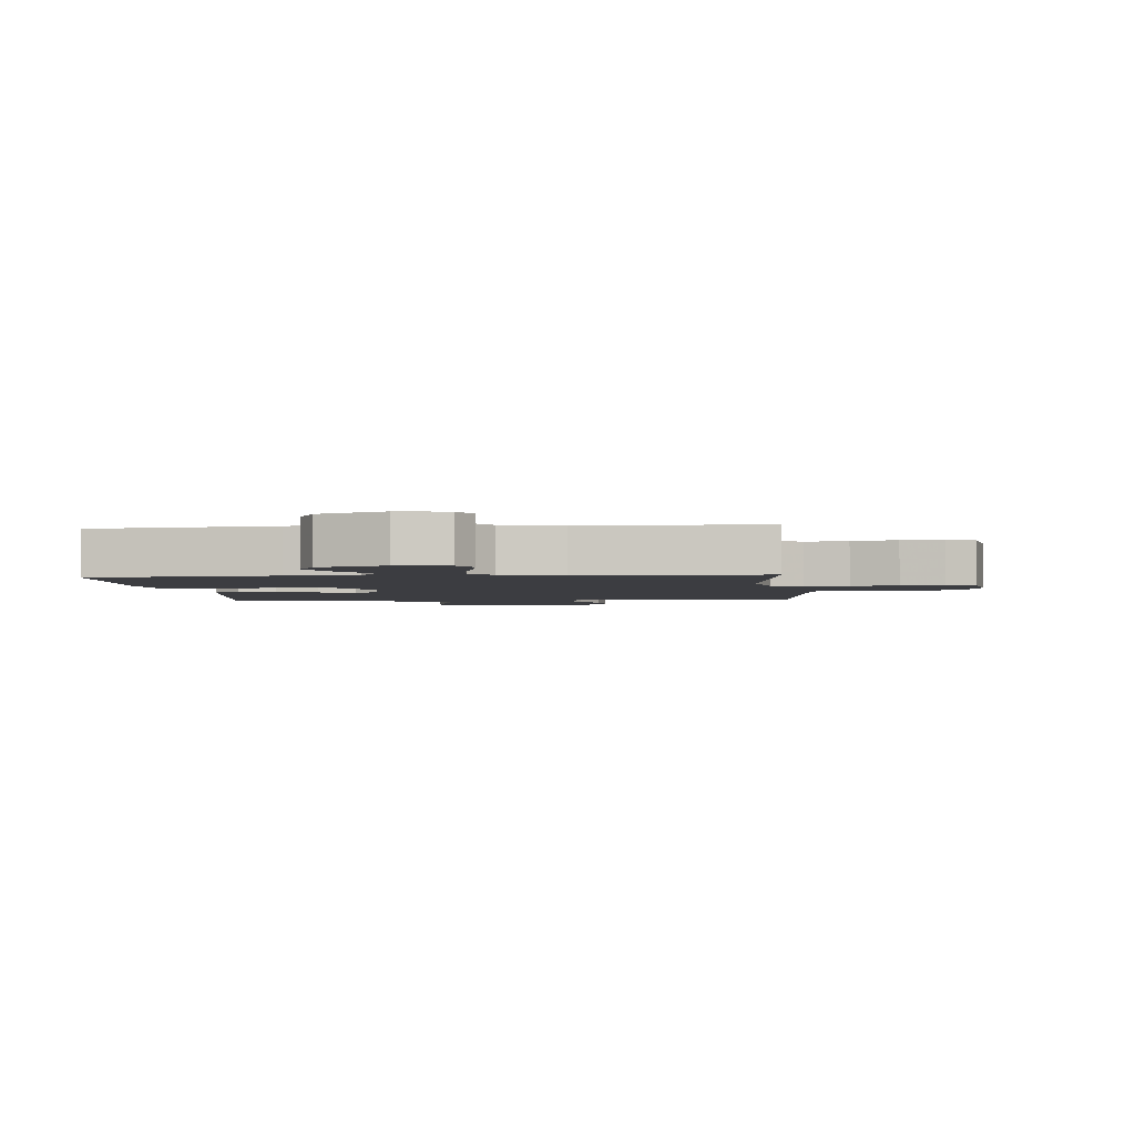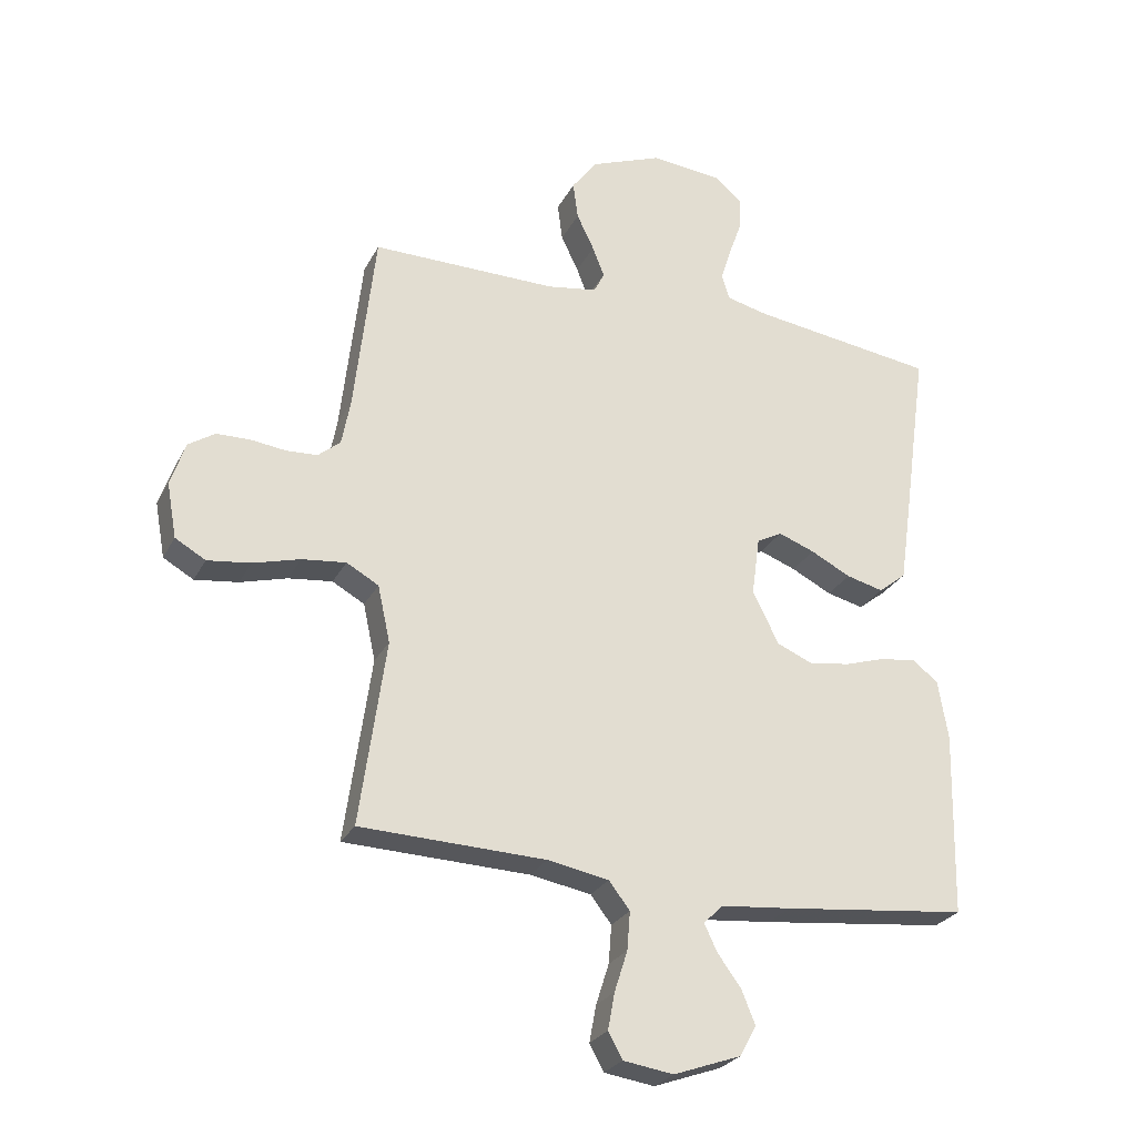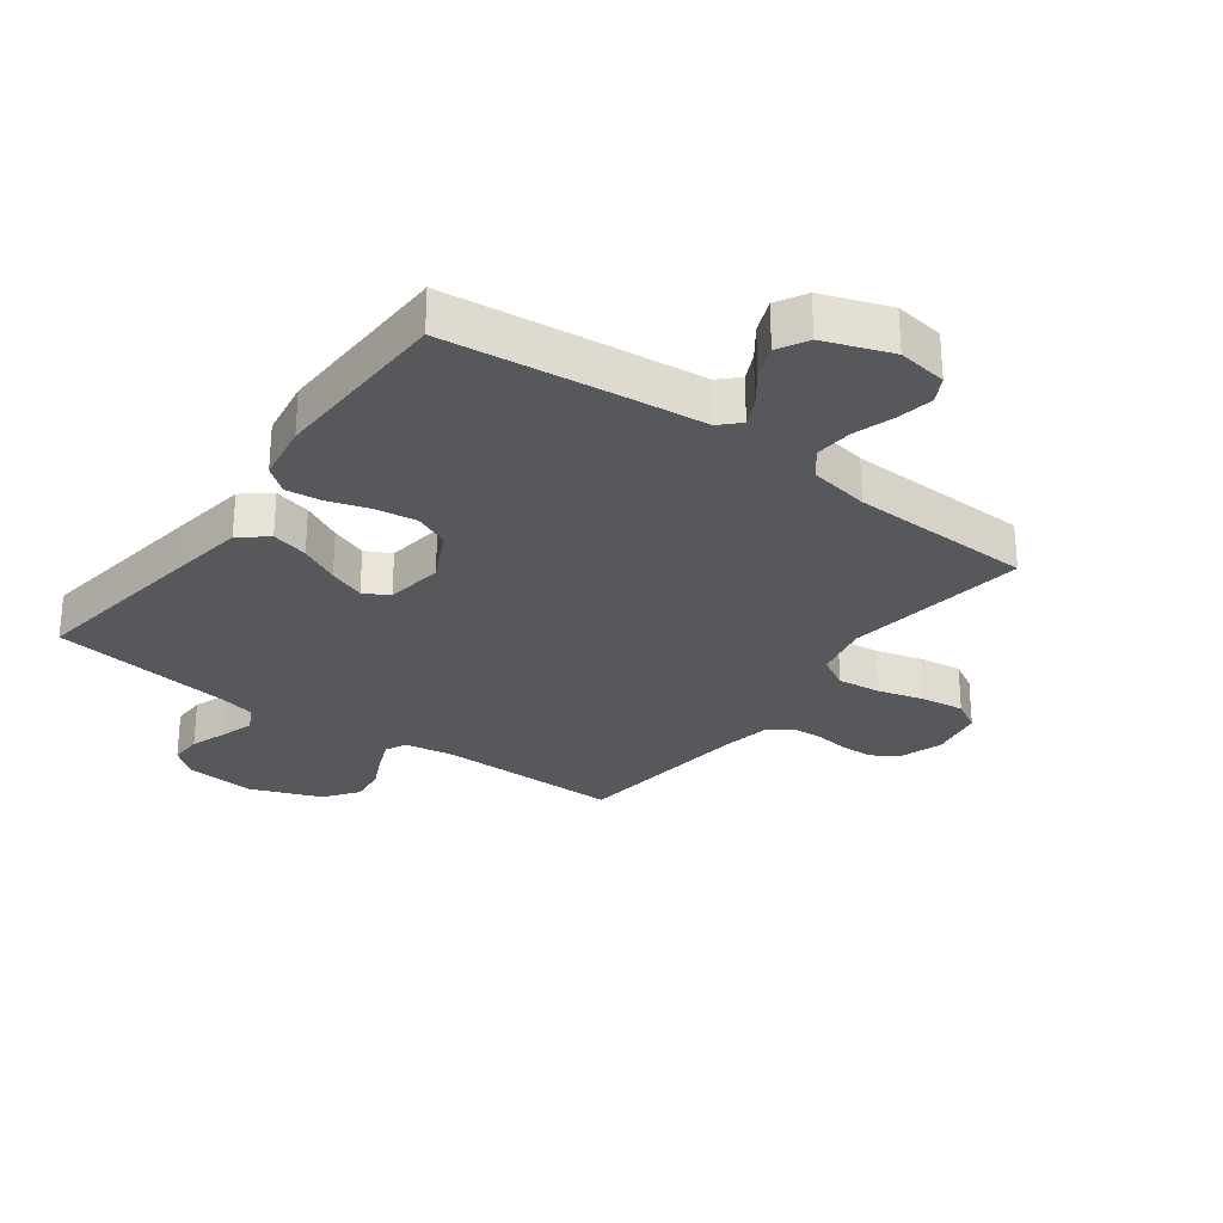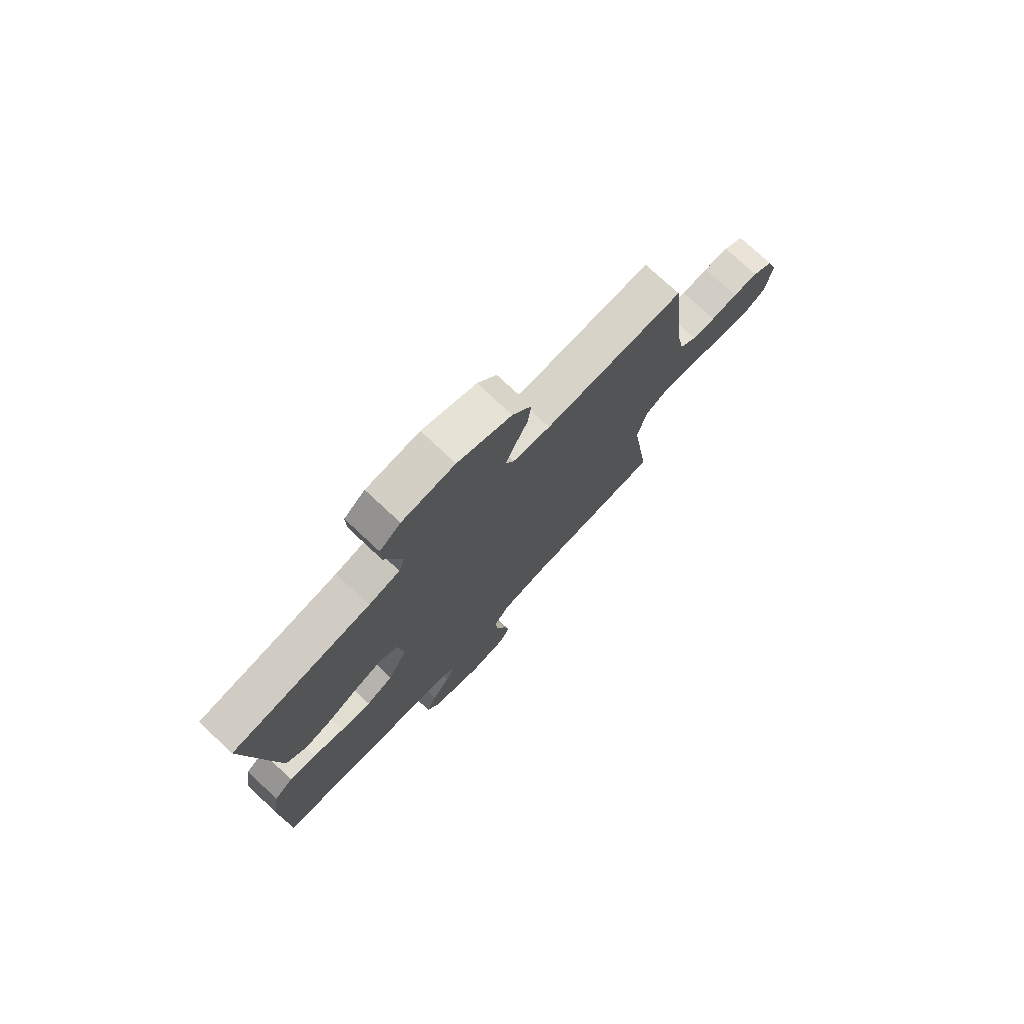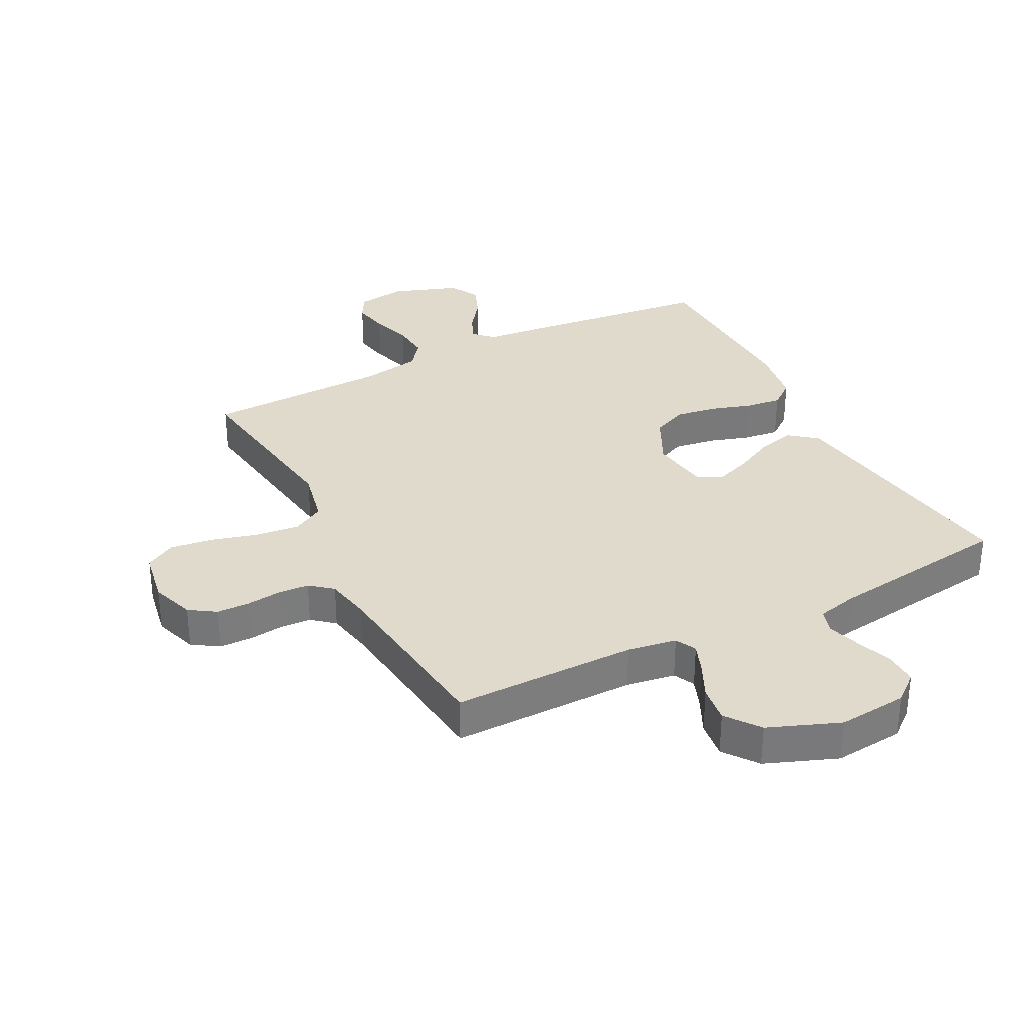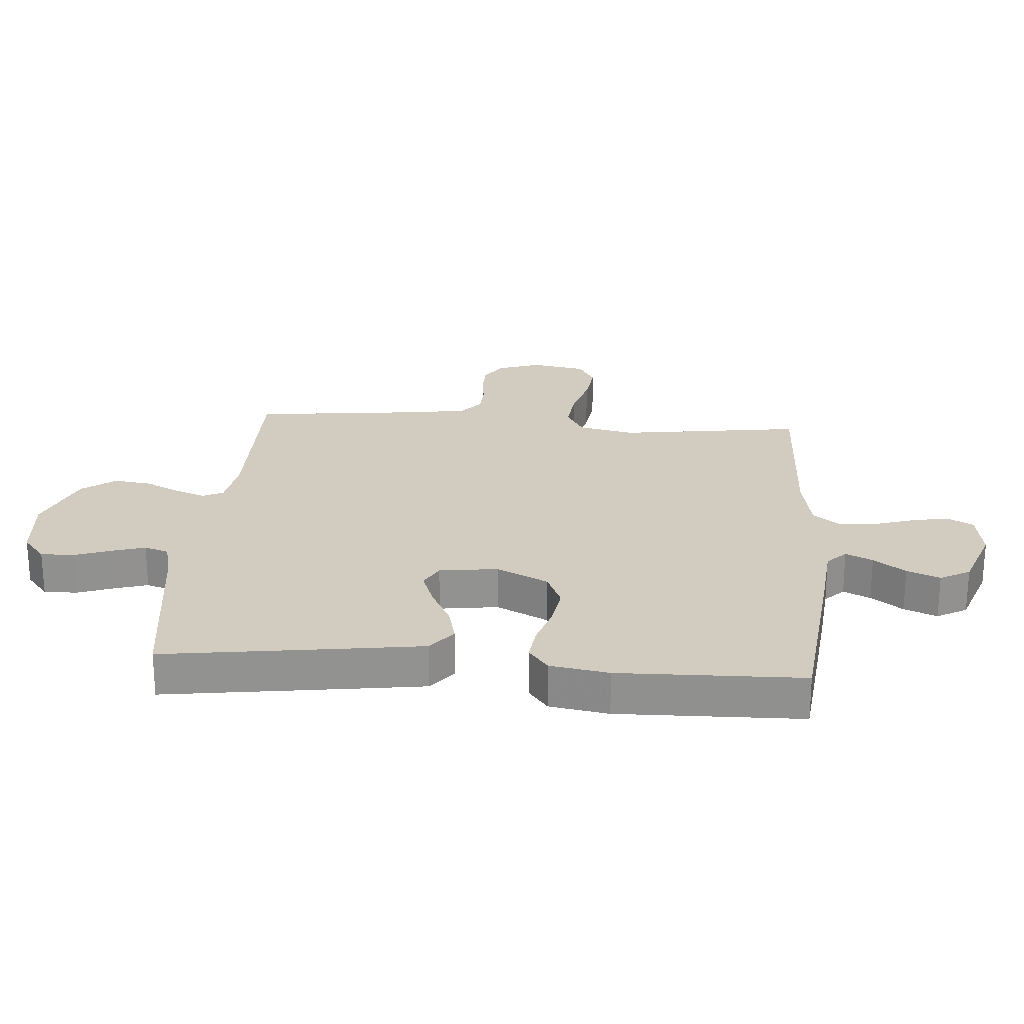
<metadata>
{"format":"obj","ext":"obj","renderer":"f3d","projection":"perspective","resolution":1024,"background":"white","views":[{"elev":-2.7,"azim":-174.6,"up":"+Y"},{"elev":-26.6,"azim":-22.4,"up":"+Z"},{"elev":-28.0,"azim":143.6,"up":"+Y"},{"elev":75.8,"azim":133.1,"up":"+Z"},{"elev":32.5,"azim":-27.2,"up":"+Y"},{"elev":24.0,"azim":94.4,"up":"+Y"}]}
</metadata>
<code>
v 0.5 0.07 -0.5
v 0.2 0.07 -0.533
v 0.086 0.07 -0.544
v 0.055 0.07 -0.575
v 0.076 0.07 -0.619
v 0.114 0.07 -0.671
v 0.136 0.07 -0.725
v 0.109 0.07 -0.774
v 0 0.07 -0.813
v -0.081 0.07 -0.801
v -0.104 0.07 -0.759
v -0.093 0.07 -0.7
v -0.072 0.07 -0.634
v -0.067 0.07 -0.572
v -0.101 0.07 -0.528
v -0.2 0.07 -0.51
v -0.5 0.07 -0.5
v -0.458 0.07 -0.2
v -0.478 0.07 -0.108
v -0.53 0.07 -0.079
v -0.601 0.07 -0.087
v -0.677 0.07 -0.108
v -0.747 0.07 -0.117
v -0.796 0.07 -0.089
v -0.812 0.07 0
v -0.788 0.07 0.071
v -0.745 0.07 0.099
v -0.691 0.07 0.1
v -0.634 0.07 0.093
v -0.584 0.07 0.096
v -0.548 0.07 0.126
v -0.534 0.07 0.2
v -0.5 0.07 0.5
v -0.2 0.07 0.498
v -0.119 0.07 0.511
v -0.102 0.07 0.545
v -0.121 0.07 0.594
v -0.149 0.07 0.652
v -0.157 0.07 0.713
v -0.116 0.07 0.768
v 0 0.07 0.813
v 0.114 0.07 0.802
v 0.159 0.07 0.765
v 0.158 0.07 0.711
v 0.137 0.07 0.652
v 0.12 0.07 0.597
v 0.133 0.07 0.557
v 0.2 0.07 0.541
v 0.5 0.07 0.5
v 0.458 0.07 0.2
v 0.441 0.07 0.083
v 0.396 0.07 0.047
v 0.336 0.07 0.062
v 0.271 0.07 0.095
v 0.212 0.07 0.117
v 0.171 0.07 0.095
v 0.158 0.07 0
v 0.2 0.07 -0.085
v 0.258 0.07 -0.11
v 0.325 0.07 -0.1
v 0.392 0.07 -0.079
v 0.45 0.07 -0.072
v 0.491 0.07 -0.104
v 0.507 0.07 -0.2
v 0.5 0 -0.5
v 0.2 0 -0.533
v 0.086 0 -0.544
v 0.055 0 -0.575
v 0.076 0 -0.619
v 0.114 0 -0.671
v 0.136 0 -0.725
v 0.109 0 -0.774
v 0 0 -0.813
v -0.081 0 -0.801
v -0.104 0 -0.759
v -0.093 0 -0.7
v -0.072 0 -0.634
v -0.067 0 -0.572
v -0.101 0 -0.528
v -0.2 0 -0.51
v -0.5 0 -0.5
v -0.458 0 -0.2
v -0.478 0 -0.108
v -0.53 0 -0.079
v -0.601 0 -0.087
v -0.677 0 -0.108
v -0.747 0 -0.117
v -0.796 0 -0.089
v -0.812 0 0
v -0.788 0 0.071
v -0.745 0 0.099
v -0.691 0 0.1
v -0.634 0 0.093
v -0.584 0 0.096
v -0.548 0 0.126
v -0.534 0 0.2
v -0.5 0 0.5
v -0.2 0 0.498
v -0.119 0 0.511
v -0.102 0 0.545
v -0.121 0 0.594
v -0.149 0 0.652
v -0.157 0 0.713
v -0.116 0 0.768
v 0 0 0.813
v 0.114 0 0.802
v 0.159 0 0.765
v 0.158 0 0.711
v 0.137 0 0.652
v 0.12 0 0.597
v 0.133 0 0.557
v 0.2 0 0.541
v 0.5 0 0.5
v 0.458 0 0.2
v 0.441 0 0.083
v 0.396 0 0.047
v 0.336 0 0.062
v 0.271 0 0.095
v 0.212 0 0.117
v 0.171 0 0.095
v 0.158 0 0
v 0.2 0 -0.085
v 0.258 0 -0.11
v 0.325 0 -0.1
v 0.392 0 -0.079
v 0.45 0 -0.072
v 0.491 0 -0.104
v 0.507 0 -0.2
f 1 2 3
f 64 1 3
f 63 64 3
f 62 63 3
f 61 62 3
f 60 61 3
f 59 60 3 4
f 58 59 4
f 57 58 4
f 56 57 4
f 52 53 54
f 51 52 54
f 50 51 54
f 49 50 54
f 48 49 54
f 47 48 54 55
f 46 47 55 56
f 43 44 45
f 42 43 45
f 41 42 45
f 40 41 45
f 39 40 45
f 38 39 45
f 37 38 45
f 36 37 45 46
f 46 56 4
f 36 46 4
f 35 36 4
f 32 33 34
f 34 35 4
f 32 34 4
f 31 32 4
f 27 28 29
f 26 27 29
f 25 26 29
f 24 25 29
f 23 24 29
f 22 23 29
f 21 22 29
f 20 21 29 30
f 19 20 30 31
f 16 17 18
f 15 16 18 19
f 11 12 13
f 10 11 13
f 9 10 13
f 8 9 13
f 7 8 13
f 6 7 13
f 5 6 13
f 5 13 14
f 31 4 5
f 19 31 5
f 15 19 5
f 5 14 15
f 67 66 65
f 67 65 128
f 67 128 127
f 67 127 126
f 67 126 125
f 67 125 124
f 68 67 124 123
f 68 123 122
f 68 122 121
f 68 121 120
f 118 117 116
f 118 116 115
f 118 115 114
f 118 114 113
f 118 113 112
f 119 118 112 111
f 120 119 111 110
f 109 108 107
f 109 107 106
f 109 106 105
f 109 105 104
f 109 104 103
f 109 103 102
f 109 102 101
f 110 109 101 100
f 68 120 110
f 68 110 100
f 68 100 99
f 98 97 96
f 68 99 98
f 68 98 96
f 68 96 95
f 93 92 91
f 93 91 90
f 93 90 89
f 93 89 88
f 93 88 87
f 93 87 86
f 93 86 85
f 94 93 85 84
f 95 94 84 83
f 82 81 80
f 83 82 80 79
f 77 76 75
f 77 75 74
f 77 74 73
f 77 73 72
f 77 72 71
f 77 71 70
f 77 70 69
f 78 77 69
f 69 68 95
f 69 95 83
f 69 83 79
f 79 78 69
f 1 65 66 2
f 2 66 67 3
f 3 67 68 4
f 4 68 69 5
f 5 69 70 6
f 6 70 71 7
f 7 71 72 8
f 8 72 73 9
f 9 73 74 10
f 10 74 75 11
f 11 75 76 12
f 12 76 77 13
f 13 77 78 14
f 14 78 79 15
f 15 79 80 16
f 16 80 81 17
f 17 81 82 18
f 18 82 83 19
f 19 83 84 20
f 20 84 85 21
f 21 85 86 22
f 22 86 87 23
f 23 87 88 24
f 24 88 89 25
f 25 89 90 26
f 26 90 91 27
f 27 91 92 28
f 28 92 93 29
f 29 93 94 30
f 30 94 95 31
f 31 95 96 32
f 32 96 97 33
f 33 97 98 34
f 34 98 99 35
f 35 99 100 36
f 36 100 101 37
f 37 101 102 38
f 38 102 103 39
f 39 103 104 40
f 40 104 105 41
f 41 105 106 42
f 42 106 107 43
f 43 107 108 44
f 44 108 109 45
f 45 109 110 46
f 46 110 111 47
f 47 111 112 48
f 48 112 113 49
f 49 113 114 50
f 50 114 115 51
f 51 115 116 52
f 52 116 117 53
f 53 117 118 54
f 54 118 119 55
f 55 119 120 56
f 56 120 121 57
f 57 121 122 58
f 58 122 123 59
f 59 123 124 60
f 60 124 125 61
f 61 125 126 62
f 62 126 127 63
f 63 127 128 64
f 64 128 65 1

</code>
